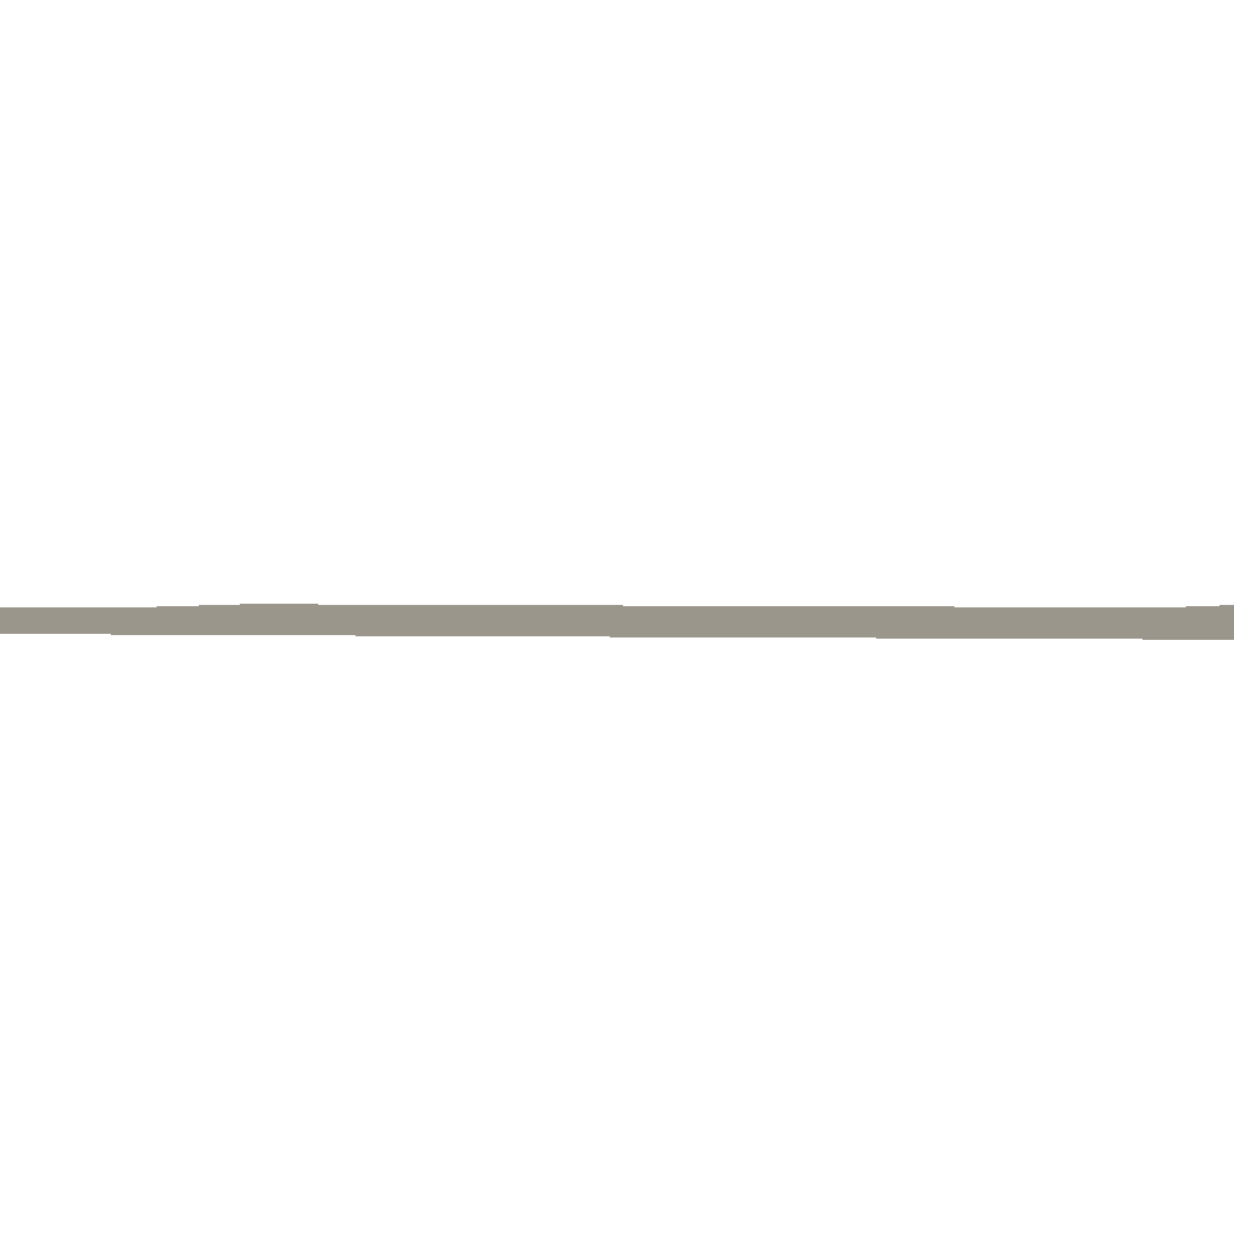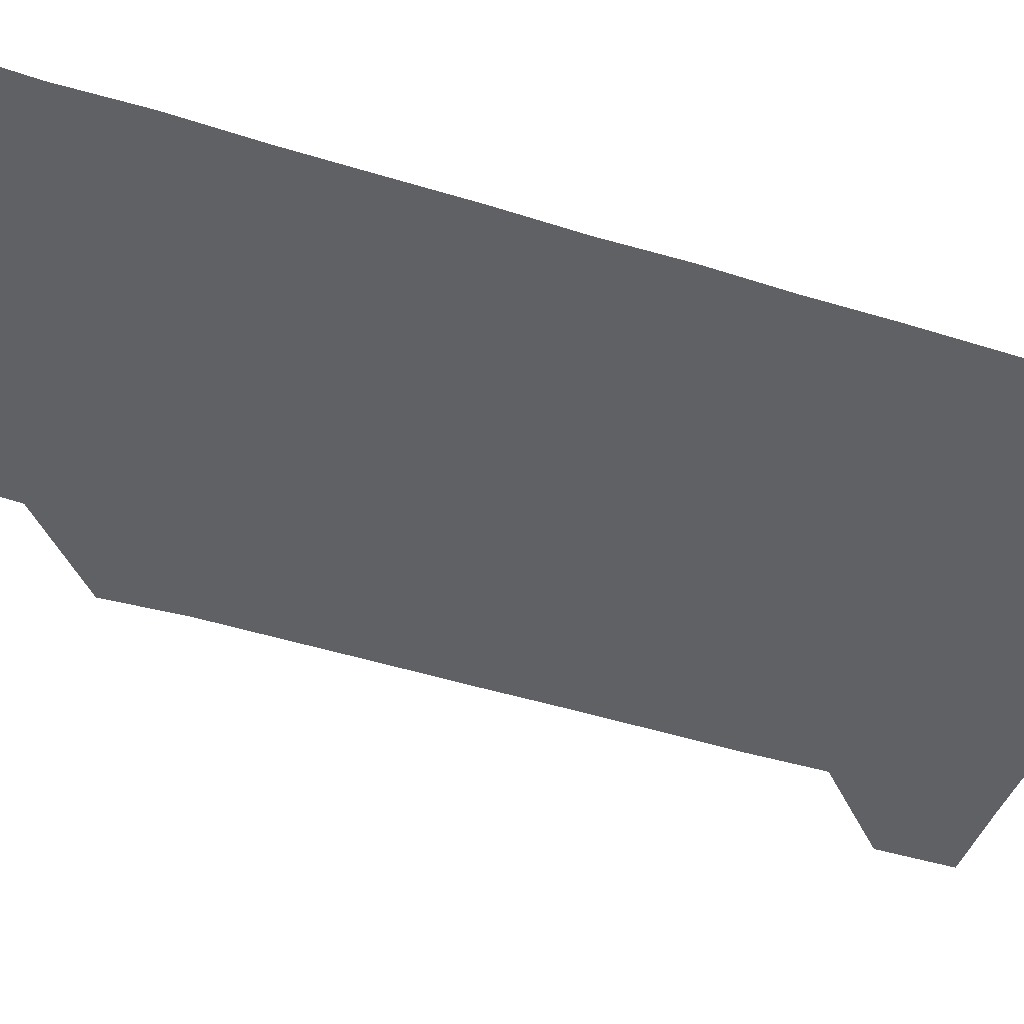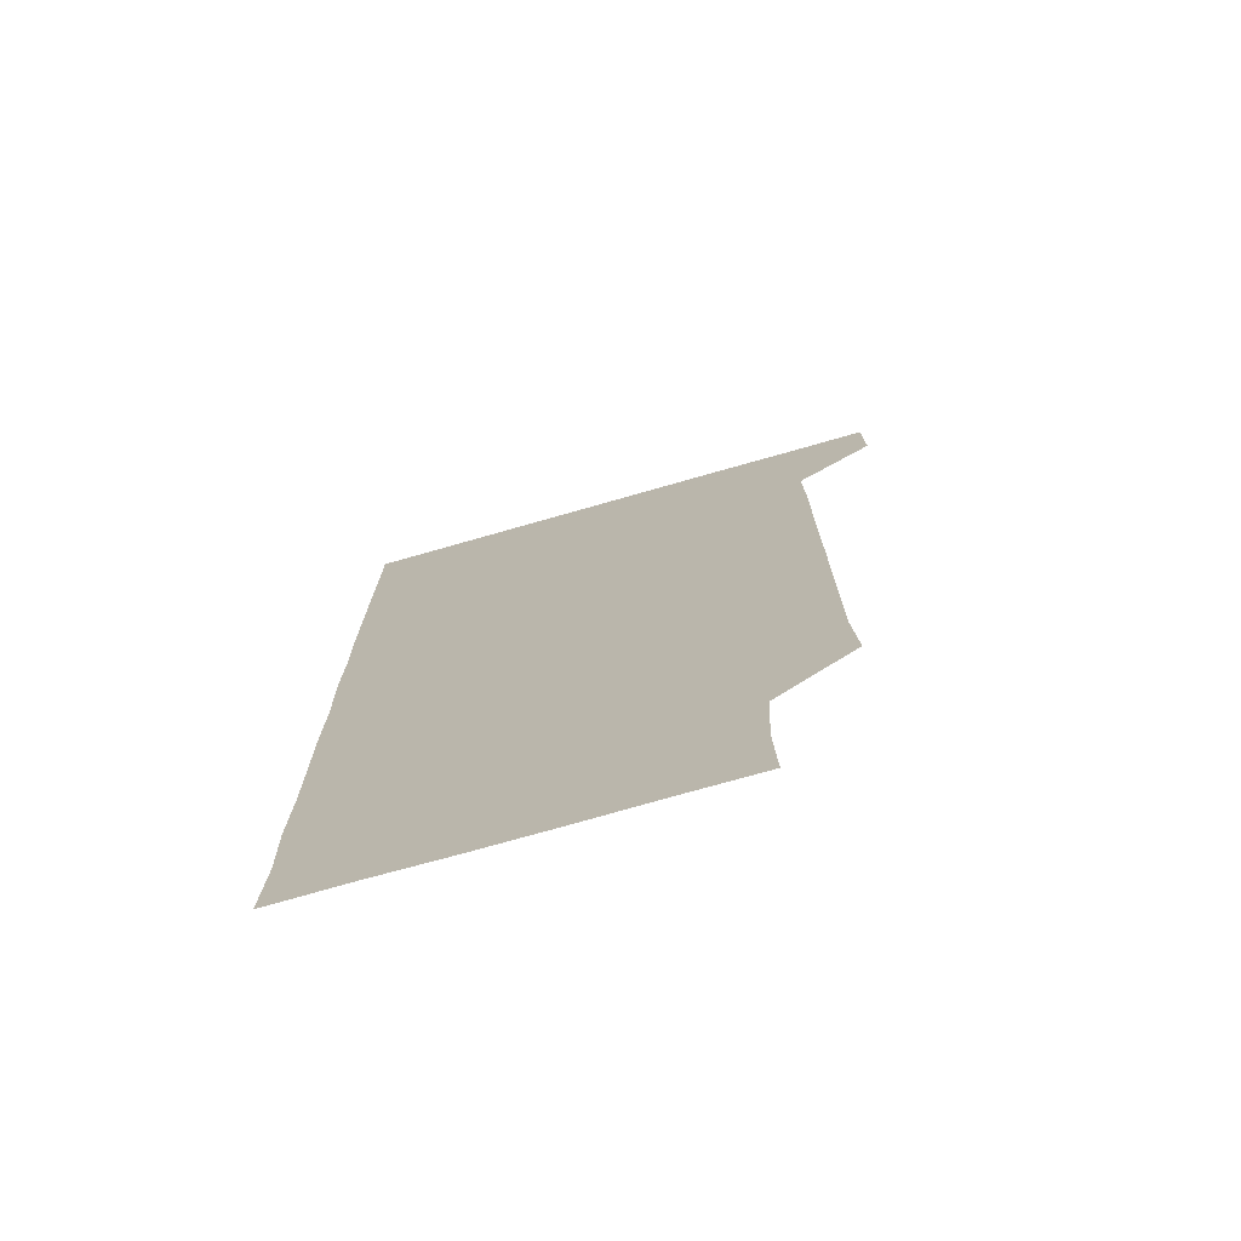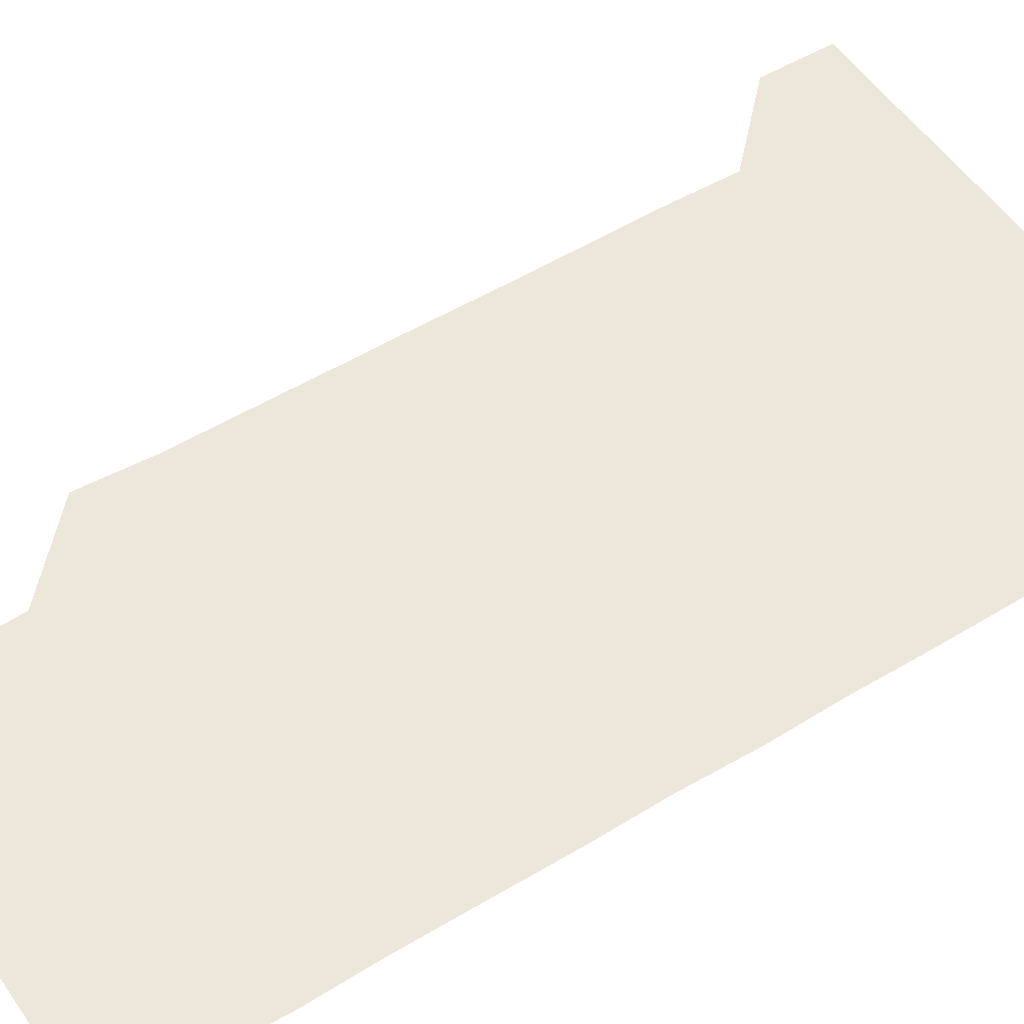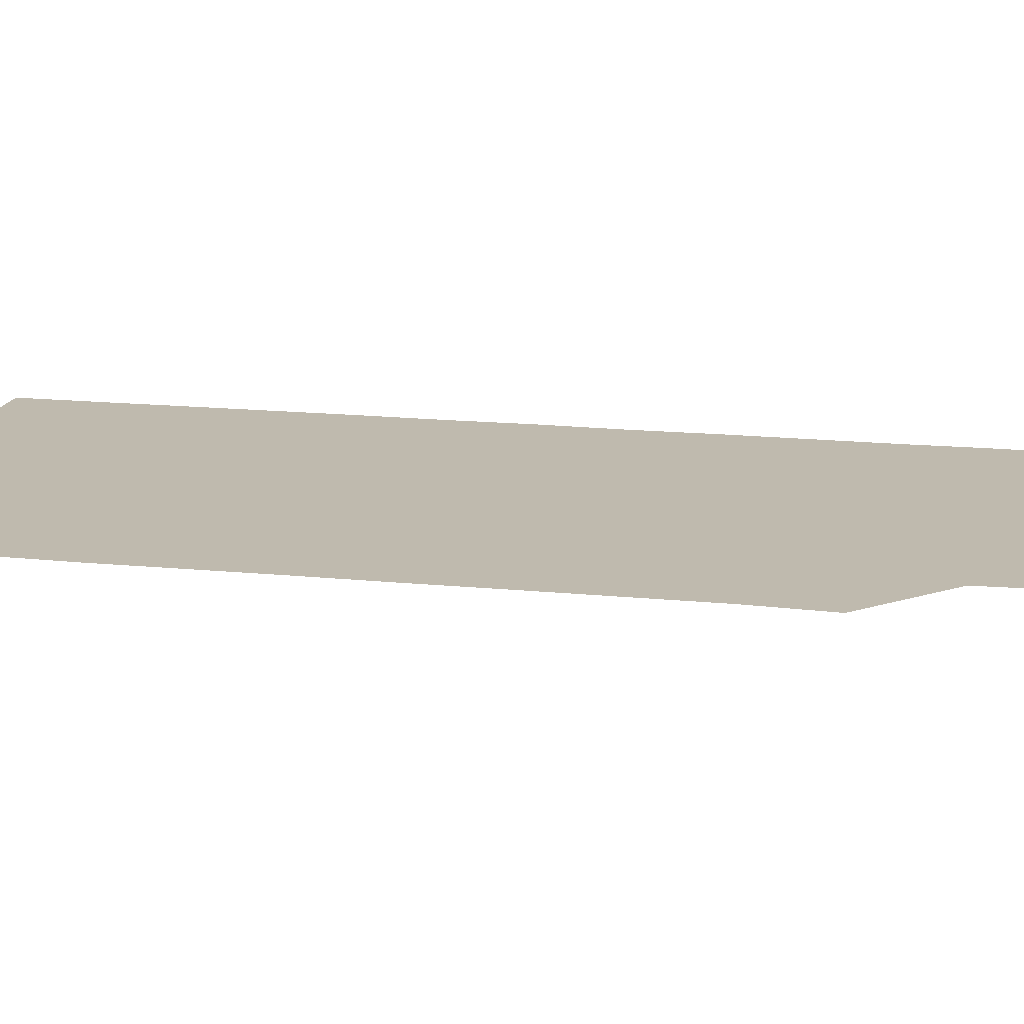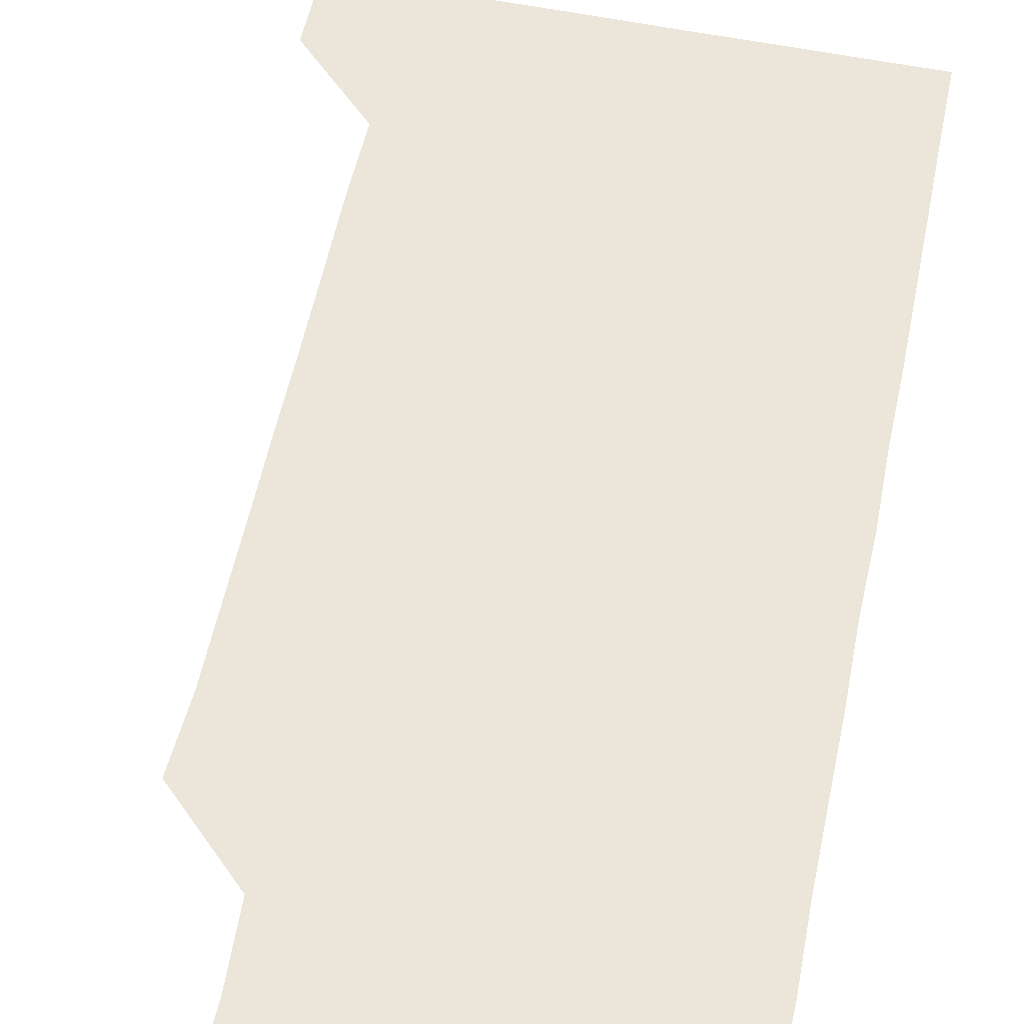
<metadata>
{"format":"obj","ext":"obj","renderer":"f3d","projection":"perspective","resolution":1024,"background":"white","views":[{"elev":2.3,"azim":95.7,"up":"+Z"},{"elev":-45.6,"azim":70.0,"up":"+Z"},{"elev":-74.6,"azim":-164.1,"up":"+Y"},{"elev":53.3,"azim":57.1,"up":"+Z"},{"elev":15.7,"azim":-77.8,"up":"+Z"},{"elev":57.2,"azim":11.8,"up":"+Z"}]}
</metadata>
<code>
v 480.7 541.1 0
v 481 570.8 0
v 509.3 270.1 0
v 510.9 299.2 0
v 510.9 329.3 0
v 510.9 359.8 0
v 510.8 390 0
v 510.9 420.3 0
v 510.8 450.5 0
v 510.6 480.5 0
v 511.2 511 0
v 510.9 541.1 0
v 511.2 570.7 0
v 541 180.4 0
v 541.9 210 0
v 540.5 240.5 0
v 541.9 271.9 0
v 541.9 301.8 0
v 541.3 331.4 0
v 541.6 361.5 0
v 541.5 391.4 0
v 541.3 421.2 0
v 541.3 451.2 0
v 541.4 481.2 0
v 541.2 511 0
v 541.5 540.8 0
v 540.8 571.2 0
v 570 180.6 0
v 571.7 212.4 0
v 571.5 241.7 0
v 571.4 271.6 0
v 571.1 301.2 0
v 571.3 331.5 0
v 571.4 361.7 0
v 571.1 391.1 0
v 571.1 421.1 0
v 571.2 451.3 0
v 571.1 481.1 0
v 571.1 511 0
v 571.3 540.6 0
v 570.7 571.2 0
v 600.6 180.1 0
v 601 211.6 0
v 601.1 241.9 0
v 601 271.6 0
v 601.2 301.4 0
v 601 331 0
v 601 361.1 0
v 601.1 391.5 0
v 601 421.2 0
v 601.1 451.3 0
v 601 481.1 0
v 601.1 511.1 0
v 601 541 0
v 600.9 571 0
v 630.9 180.1 0
v 630.8 212 0
v 630.8 241.6 0
v 630.9 271 0
v 630.8 301.8 0
v 630.9 331.6 0
v 630.9 361.5 0
v 630.8 391.4 0
v 630.9 421.2 0
v 630.9 451.2 0
v 630.9 481.2 0
v 630.9 511.1 0
v 630.9 540.8 0
v 631 571 0
v 661.5 180.9 0
v 660.5 211.9 0
v 660.5 241.6 0
v 660.7 271.3 0
v 660.6 301.5 0
v 660.6 331.5 0
v 660.6 361.4 0
v 660.6 391.4 0
v 660.6 421.3 0
v 660.5 451.3 0
v 660.7 481.1 0
v 660.7 511.1 0
v 660.8 541 0
v 661 570.9 0
v 691.3 180.4 0
v 690.3 210.4 0
v 691.2 239.9 0
v 690.7 270.2 0
v 690.9 300.2 0
v 691.1 330.1 0
v 690.8 360.5 0
v 691.5 390.3 0
v 691 420.5 0
v 691.4 450.6 0
v 691.3 480.7 0
v 691.2 510.7 0
v 691 540.9 0
v 691 571 0
v 691 601 0
f 11 12 1
f 1 12 2
f 12 13 2
f 16 17 3
f 3 17 4
f 17 18 4
f 4 18 5
f 18 19 5
f 5 19 6
f 19 20 6
f 6 20 7
f 20 21 7
f 7 21 8
f 21 22 8
f 8 22 9
f 22 23 9
f 9 23 10
f 23 24 10
f 10 24 11
f 24 25 11
f 11 25 12
f 25 26 12
f 12 26 13
f 26 27 13
f 14 28 15
f 28 29 15
f 15 29 16
f 29 30 16
f 16 30 17
f 30 31 17
f 17 31 18
f 31 32 18
f 18 32 19
f 32 33 19
f 19 33 20
f 33 34 20
f 20 34 21
f 34 35 21
f 21 35 22
f 35 36 22
f 22 36 23
f 36 37 23
f 23 37 24
f 37 38 24
f 24 38 25
f 38 39 25
f 25 39 26
f 39 40 26
f 26 40 27
f 40 41 27
f 28 42 29
f 42 43 29
f 29 43 30
f 43 44 30
f 30 44 31
f 44 45 31
f 31 45 32
f 45 46 32
f 32 46 33
f 46 47 33
f 33 47 34
f 47 48 34
f 34 48 35
f 48 49 35
f 35 49 36
f 49 50 36
f 36 50 37
f 50 51 37
f 37 51 38
f 51 52 38
f 38 52 39
f 52 53 39
f 39 53 40
f 53 54 40
f 40 54 41
f 54 55 41
f 42 56 43
f 56 57 43
f 43 57 44
f 57 58 44
f 44 58 45
f 58 59 45
f 45 59 46
f 59 60 46
f 46 60 47
f 60 61 47
f 47 61 48
f 61 62 48
f 48 62 49
f 62 63 49
f 49 63 50
f 63 64 50
f 50 64 51
f 64 65 51
f 51 65 52
f 65 66 52
f 52 66 53
f 66 67 53
f 53 67 54
f 67 68 54
f 54 68 55
f 68 69 55
f 56 70 57
f 70 71 57
f 57 71 58
f 71 72 58
f 58 72 59
f 72 73 59
f 59 73 60
f 73 74 60
f 60 74 61
f 74 75 61
f 61 75 62
f 75 76 62
f 62 76 63
f 76 77 63
f 63 77 64
f 77 78 64
f 64 78 65
f 78 79 65
f 65 79 66
f 79 80 66
f 66 80 67
f 80 81 67
f 67 81 68
f 81 82 68
f 68 82 69
f 82 83 69
f 70 84 71
f 84 85 71
f 71 85 72
f 85 86 72
f 72 86 73
f 86 87 73
f 73 87 74
f 87 88 74
f 74 88 75
f 88 89 75
f 75 89 76
f 89 90 76
f 76 90 77
f 90 91 77
f 77 91 78
f 91 92 78
f 78 92 79
f 92 93 79
f 79 93 80
f 93 94 80
f 80 94 81
f 94 95 81
f 81 95 82
f 95 96 82
f 82 96 83
f 96 97 83

</code>
